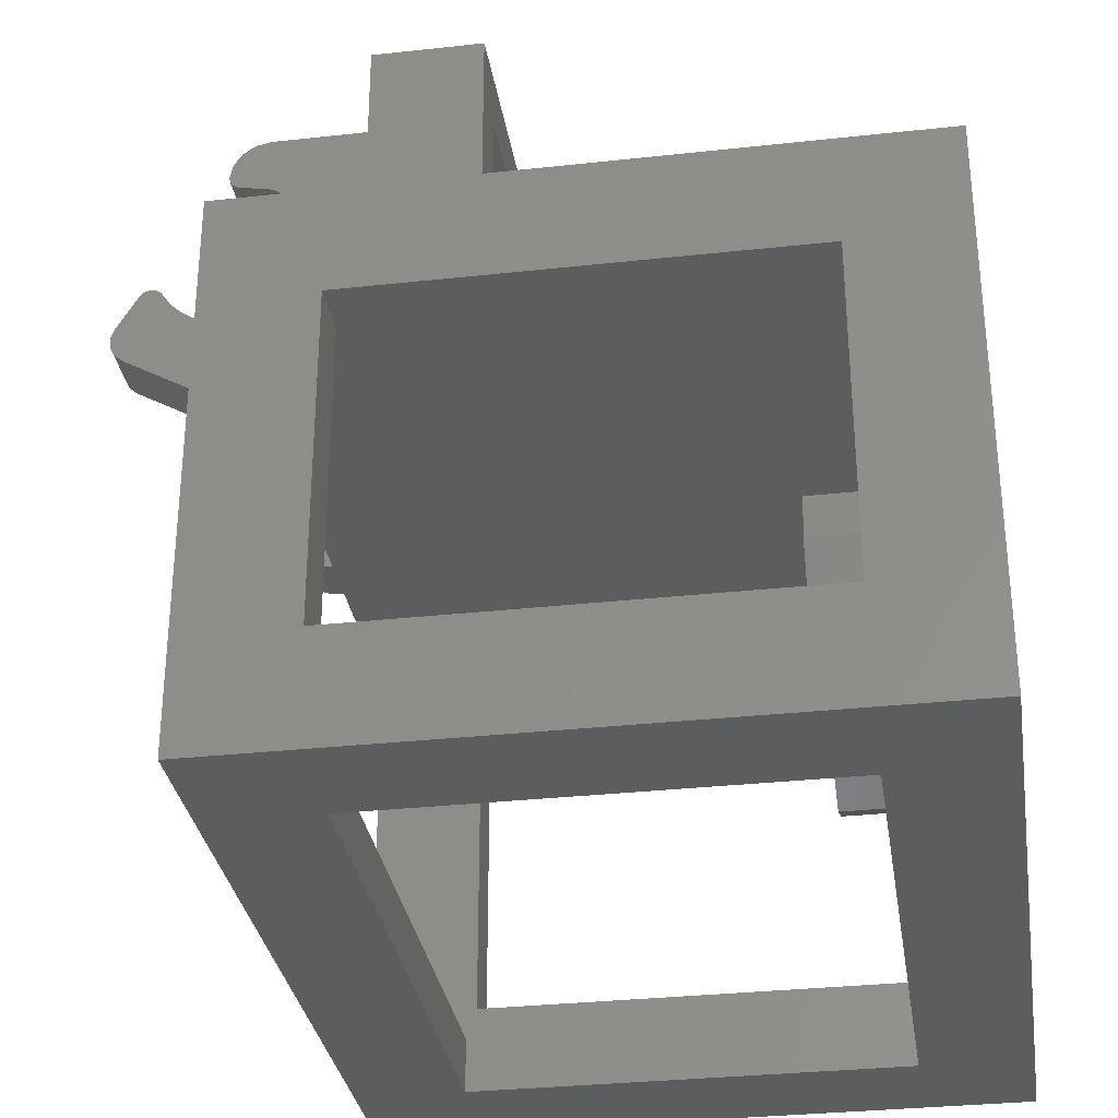
<metadata>
{"format":"stl","ext":"stl","renderer":"f3d","projection":"perspective","resolution":1024,"background":"white","views":[{"elev":-31.9,"azim":98.8,"up":"+Z"}]}
</metadata>
<code>
# stl→obj: 433 verts, 776 faces
v 0.88 1.72 -1.84
v 1.04 1.72 -1.84
v 1.04 1.72 -1.68
v -1.04 1.72 -1.68
v -1.04 1.72 -1.84
v -0.88 1.72 -1.84
v 1.04 1.72 -0.56
v 1.04 0.12 -0.56
v 0.48 0.12 -0.56
v 0.32 0.12 -0.56
v 0.64 0.76 -0.4
v 0.8 0.76 -0.4
v 1.2 2.04 -0.4
v 0.48 0.44 0.4
v 0.48 0.08 0.4
v 0.48 0.24 0.24
v 0.32 0.24 0.24
v 0.32 0.24 -0
v 0.32 0.2217 0.09184
v 0.32 0.1697 0.1697
v 0.32 0.09184 0.2217
v 0.32 0 0.24
v 0.32 0.24 -0.24
v 0.32 -0 -0.24
v 0.32 0.09184 -0.2217
v 0.32 0.1697 -0.1697
v 0.32 0.2217 -0.09184
v 0.48 0.24 -0.24
v 0.48 0.24 0
v 0.48 0.2217 -0.09184
v 0.48 0.1697 -0.1697
v 0.48 0.09184 -0.2217
v 0.48 0 -0.24
v 0.48 -0 0.24
v 0.48 0.09184 0.2217
v 0.48 0.1697 0.1697
v 0.48 0.2217 0.09184
v 0.32 -0.04 0.28
v 0.32 -0.03087 0.3259
v 0.32 -0.004853 0.3649
v 0.32 0.03408 0.3909
v 0.32 0.08 0.4
v 0.48 0.03408 0.3909
v 0.48 -0.04 0.28
v 0.48 -0.004853 0.3649
v 0.48 -0.03087 0.3259
v 0.32 -0.01531 0.243
v 0.32 -0.02828 0.2517
v 0.32 -0.03696 0.2647
v 0.48 -0.03696 0.2647
v 0.48 0 0.24
v 0.48 -0.02828 0.2517
v 0.48 -0.01531 0.243
v 0.32 -0.24 -0.24
v 0.32 -0.2078 -0.12
v 0.32 -0.1904 -0.1461
v 0.32 -0.1697 -0.1697
v 0.32 -0.1461 -0.1904
v 0.32 -0.12 -0.2078
v 0.32 -0.09184 -0.2217
v 0.32 -0.06212 -0.2318
v 0.32 -0.03133 -0.2379
v 0.32 0 -0.24
v 0.48 -0.03133 -0.2379
v 0.48 -0.24 -0.24
v 0.48 -0.06212 -0.2318
v 0.48 -0.09184 -0.2217
v 0.48 -0.12 -0.2078
v 0.48 -0.1461 -0.1904
v 0.48 -0.1697 -0.1697
v 0.48 -0.1904 -0.1461
v 0.48 -0.2078 -0.12
v 0.32 0.12 -0.4
v 0.32 0.09912 -0.5586
v 0.32 0.07859 -0.5545
v 0.32 0.05877 -0.5478
v 0.32 0.04 -0.5386
v 0.48 0.04 -0.5386
v 0.48 0.05877 -0.5478
v 0.48 0.12 -0.4
v 0.48 0.07859 -0.5545
v 0.48 0.09912 -0.5586
v 0.32 -0.2771 -0.12
v 0.32 -0.2742 -0.1157
v 0.32 -0.2708 -0.1117
v 0.32 -0.2668 -0.1083
v 0.32 -0.2625 -0.1054
v 0.32 -0.2578 -0.103
v 0.32 -0.2528 -0.1014
v 0.32 -0.2477 -0.1003
v 0.32 -0.2425 -0.1
v 0.32 -0.2373 -0.1003
v 0.32 -0.2321 -0.1014
v 0.32 -0.2272 -0.103
v 0.32 -0.2225 -0.1054
v 0.32 -0.2181 -0.1083
v 0.32 -0.2142 -0.1117
v 0.32 -0.2108 -0.1157
v 0.48 -0.2108 -0.1157
v 0.48 -0.2771 -0.12
v 0.48 -0.2142 -0.1117
v 0.48 -0.2181 -0.1083
v 0.48 -0.2225 -0.1054
v 0.48 -0.2272 -0.103
v 0.48 -0.2321 -0.1014
v 0.48 -0.2373 -0.1003
v 0.48 -0.2425 -0.1
v 0.48 -0.2477 -0.1003
v 0.48 -0.2528 -0.1014
v 0.48 -0.2578 -0.103
v 0.48 -0.2625 -0.1054
v 0.48 -0.2668 -0.1083
v 0.48 -0.2708 -0.1117
v 0.48 -0.2742 -0.1157
v 0.32 -0.3098 -0.3366
v 0.32 -0.3333 -0.316
v 0.32 -0.3471 -0.288
v 0.32 -0.3491 -0.2569
v 0.32 -0.3391 -0.2273
v 0.48 -0.3391 -0.2273
v 0.48 -0.3491 -0.2569
v 0.48 -0.3098 -0.3366
v 0.48 -0.3471 -0.288
v 0.48 -0.3333 -0.316
v -0.48 0.24 0.24
v -0.48 0.08 0.4
v -0.48 0.44 0.4
v -1.2 2.04 -0.4
v -0.8 0.76 -0.4
v -0.64 0.76 -0.4
v -0.32 0.12 -0.56
v -0.48 0.12 -0.56
v -1.04 1.72 -0.56
v -1.04 0.12 -0.56
v -0.32 0.24 -0
v -0.32 0.2217 -0.09184
v -0.32 0.24 -0.24
v -0.32 0.1697 -0.1697
v -0.32 0.09184 -0.2217
v -0.32 -0 -0.24
v -0.32 0 0.24
v -0.32 0.09184 0.2217
v -0.32 0.24 0.24
v -0.32 0.1697 0.1697
v -0.32 0.2217 0.09184
v -0.48 0.24 0
v -0.48 0.2217 0.09184
v -0.48 0.1697 0.1697
v -0.48 0.09184 0.2217
v -0.48 -0 0.24
v -0.48 0 -0.24
v -0.48 0.09184 -0.2217
v -0.48 0.24 -0.24
v -0.48 0.1697 -0.1697
v -0.48 0.2217 -0.09184
v -0.32 0.08 0.4
v -0.32 0.03408 0.3909
v -0.32 -0.04 0.28
v -0.32 -0.004853 0.3649
v -0.32 -0.03087 0.3259
v -0.48 -0.04 0.28
v -0.48 -0.03087 0.3259
v -0.48 -0.004853 0.3649
v -0.48 0.03408 0.3909
v -0.32 -0.03696 0.2647
v -0.32 -0.02828 0.2517
v -0.32 -0.01531 0.243
v -0.48 0 0.24
v -0.48 -0.01531 0.243
v -0.48 -0.02828 0.2517
v -0.48 -0.03696 0.2647
v -0.32 0 -0.24
v -0.32 -0.03133 -0.2379
v -0.32 -0.24 -0.24
v -0.32 -0.06212 -0.2318
v -0.32 -0.09184 -0.2217
v -0.32 -0.12 -0.2078
v -0.32 -0.1461 -0.1904
v -0.32 -0.1697 -0.1697
v -0.32 -0.1904 -0.1461
v -0.32 -0.2078 -0.12
v -0.48 -0.24 -0.24
v -0.48 -0.2078 -0.12
v -0.48 -0.1904 -0.1461
v -0.48 -0.1697 -0.1697
v -0.48 -0.1461 -0.1904
v -0.48 -0.12 -0.2078
v -0.48 -0.09184 -0.2217
v -0.48 -0.06212 -0.2318
v -0.48 -0.03133 -0.2379
v -0.32 0.04 -0.5386
v -0.32 0.05877 -0.5478
v -0.32 0.12 -0.4
v -0.32 0.07859 -0.5545
v -0.32 0.09912 -0.5586
v -0.48 0.12 -0.4
v -0.48 0.09912 -0.5586
v -0.48 0.07859 -0.5545
v -0.48 0.05877 -0.5478
v -0.48 0.04 -0.5386
v -0.32 -0.2108 -0.1157
v -0.32 -0.2771 -0.12
v -0.32 -0.2142 -0.1117
v -0.32 -0.2181 -0.1083
v -0.32 -0.2225 -0.1054
v -0.32 -0.2272 -0.103
v -0.32 -0.2321 -0.1014
v -0.32 -0.2373 -0.1003
v -0.32 -0.2425 -0.1
v -0.32 -0.2477 -0.1003
v -0.32 -0.2528 -0.1014
v -0.32 -0.2578 -0.103
v -0.32 -0.2625 -0.1054
v -0.32 -0.2668 -0.1083
v -0.32 -0.2708 -0.1117
v -0.32 -0.2742 -0.1157
v -0.48 -0.2771 -0.12
v -0.48 -0.2742 -0.1157
v -0.48 -0.2708 -0.1117
v -0.48 -0.2668 -0.1083
v -0.48 -0.2625 -0.1054
v -0.48 -0.2578 -0.103
v -0.48 -0.2528 -0.1014
v -0.48 -0.2477 -0.1003
v -0.48 -0.2425 -0.1
v -0.48 -0.2373 -0.1003
v -0.48 -0.2321 -0.1014
v -0.48 -0.2272 -0.103
v -0.48 -0.2225 -0.1054
v -0.48 -0.2181 -0.1083
v -0.48 -0.2142 -0.1117
v -0.48 -0.2108 -0.1157
v -0.32 -0.3391 -0.2273
v -0.32 -0.3491 -0.2569
v -0.32 -0.3098 -0.3366
v -0.32 -0.3471 -0.288
v -0.32 -0.3333 -0.316
v -0.48 -0.3098 -0.3366
v -0.48 -0.3333 -0.316
v -0.48 -0.3471 -0.288
v -0.48 -0.3491 -0.2569
v -0.48 -0.3391 -0.2273
v 0.16 0.76 0
v 0.1131 0.76 -0.1131
v 0 0.76 0
v 0 0.76 -0.16
v -0.1131 0.76 -0.1131
v -0.16 0.76 -0
v -0.1131 0.76 0.1131
v -0 0.76 0.16
v 0.1131 0.76 0.1131
v -1.2 2.04 -2
v -1.04 2.04 -1.84
v 1.04 2.04 -1.84
v 1.2 2.04 -2
v 1.04 2.04 -0.56
v -1.04 2.04 -0.56
v -1.04 1.72 -0.72
v 1.04 1.72 -0.72
v 1.04 0.44 -0.72
v 1.04 0.44 -1.68
v 1.04 0.12 -1.84
v 0.88 0.44 -1.84
v -0.88 0.44 -1.84
v -1.04 0.12 -1.84
v -1.04 0.44 -1.68
v -1.04 0.44 -0.72
v 1.2 0.12 -2
v 1.2 0.44 -1.68
v 1.2 0.44 -0.72
v 1.2 0.12 -0.4
v 1.2 1.72 -0.72
v 1.2 1.72 -1.68
v -1.2 0.12 -2
v -0.88 0.44 -2
v 0.88 0.44 -2
v 0.88 1.72 -2
v -0.88 1.72 -2
v -1.2 0.12 -0.4
v -1.2 0.44 -0.72
v -1.2 0.44 -1.68
v -1.2 1.72 -1.68
v -1.2 1.72 -0.72
v 0.4 1.56 -1.44
v 0.4 1.72 -1.44
v 0.5697 1.72 -1.37
v 0.5697 1.56 -1.37
v 0.64 1.72 -1.2
v 0.64 1.56 -1.2
v 0.5697 1.72 -1.03
v 0.5697 1.56 -1.03
v 0.4 1.72 -0.96
v 0.4 1.56 -0.96
v 0.2303 1.72 -1.03
v 0.2303 1.56 -1.03
v 0.16 1.72 -1.2
v 0.16 1.56 -1.2
v 0.2303 1.72 -1.37
v 0.2303 1.56 -1.37
v -0.4 1.56 -1.44
v -0.4 1.72 -1.44
v -0.2303 1.72 -1.37
v -0.2303 1.56 -1.37
v -0.16 1.72 -1.2
v -0.16 1.56 -1.2
v -0.2303 1.72 -1.03
v -0.2303 1.56 -1.03
v -0.4 1.72 -0.96
v -0.4 1.56 -0.96
v -0.5697 1.72 -1.03
v -0.5697 1.56 -1.03
v -0.64 1.72 -1.2
v -0.64 1.56 -1.2
v -0.5697 1.72 -1.37
v -0.5697 1.56 -1.37
v -0.16 2.04 -1.2
v -0.08 2.04 -1.2
v -0.1737 2.04 -1.426
v -0.2303 2.04 -1.37
v -0.4 2.04 -1.52
v -0.4 2.04 -1.44
v -0.6263 2.04 -1.426
v -0.5697 2.04 -1.37
v -0.72 2.04 -1.2
v -0.64 2.04 -1.2
v -0.6263 2.04 -0.9737
v -0.5697 2.04 -1.03
v -0.4 2.04 -0.88
v -0.4 2.04 -0.96
v -0.1737 2.04 -0.9737
v -0.2303 2.04 -1.03
v -0.08 1.84 -1.2
v -0.1737 1.84 -1.426
v -0.4 1.84 -1.52
v -0.6263 1.84 -1.426
v -0.72 1.84 -1.2
v -0.6263 1.84 -0.9737
v -0.4 1.84 -0.88
v -0.1737 1.84 -0.9737
v -0.16 1.84 -1.2
v -0.2303 1.84 -1.37
v -0.4 1.84 -1.44
v -0.5697 1.84 -1.37
v -0.64 1.84 -1.2
v -0.5697 1.84 -1.03
v -0.4 1.84 -0.96
v -0.2303 1.84 -1.03
v 0.64 2.04 -1.2
v 0.72 2.04 -1.2
v 0.6263 2.04 -1.426
v 0.5697 2.04 -1.37
v 0.4 2.04 -1.52
v 0.4 2.04 -1.44
v 0.1737 2.04 -1.426
v 0.2303 2.04 -1.37
v 0.08 2.04 -1.2
v 0.16 2.04 -1.2
v 0.1737 2.04 -0.9737
v 0.2303 2.04 -1.03
v 0.4 2.04 -0.88
v 0.4 2.04 -0.96
v 0.6263 2.04 -0.9737
v 0.5697 2.04 -1.03
v 0.72 1.84 -1.2
v 0.6263 1.84 -1.426
v 0.4 1.84 -1.52
v 0.1737 1.84 -1.426
v 0.08 1.84 -1.2
v 0.1737 1.84 -0.9737
v 0.4 1.84 -0.88
v 0.6263 1.84 -0.9737
v 0.64 1.84 -1.2
v 0.5697 1.84 -1.37
v 0.4 1.84 -1.44
v 0.2303 1.84 -1.37
v 0.16 1.84 -1.2
v 0.2303 1.84 -1.03
v 0.4 1.84 -0.96
v 0.5697 1.84 -1.03
v -1.04 1.84 -0.56
v 1.04 1.84 -0.56
v 1.04 1.84 -1.84
v -1.04 1.84 -1.84
v 0.8 0.44 -0.4
v 0.48 0.44 -0.4
v 0.32 0.64 0.4
v 0.8 0.44 0.4
v 0.8 0.76 0.4
v 0.64 0.76 0.24
v 0.32 0.44 0.28
v 0.32 0.44 -0.4
v 0.34 0.76 -0.24
v 0.46 0.76 -0.24
v 0.46 0.76 -0.4
v 0.34 0.76 -0.4
v 0.34 0.56 -0.24
v 0.46 0.56 -0.24
v 0.34 0.56 -0.4
v 0.46 0.56 -0.4
v 0.32 -0 0.24
v 0.32 0.24 0
v -0.48 0.44 -0.4
v -0.32 0.44 -0.4
v -0.32 0.44 0.28
v -0.32 0.64 0.4
v -0.8 0.76 0.4
v -0.64 0.76 0.24
v -0.8 0.44 0.4
v -0.8 0.44 -0.4
v -0.46 0.76 -0.4
v -0.46 0.56 -0.4
v -0.46 0.56 -0.24
v -0.46 0.76 -0.24
v -0.34 0.76 -0.24
v -0.34 0.56 -0.24
v -0.34 0.56 -0.4
v -0.34 0.76 -0.4
v -0.32 0.24 0
v -0.32 -0 0.24
v -0.64 0.56 -0.4
v 0.64 0.56 -0.4
v 0.16 0.56 0
v 0.1131 0.56 -0.1131
v 0 0.56 -0.16
v -0.1131 0.56 -0.1131
v -0.16 0.56 -0
v -0.1131 0.56 0.1131
v -0 0.56 0.16
v 0.1131 0.56 0.1131
v -0.64 0.56 0.24
v 0.64 0.56 0.24
v 0.4 1.56 -1.2
v -0.4 1.56 -1.2
f 1 2 3
f 4 5 6
f 7 8 9
f 7 9 10
f 11 12 13
f 14 15 16
f 17 18 19
f 17 19 20
f 17 20 21
f 17 21 22
f 23 24 25
f 23 25 26
f 23 26 27
f 23 27 18
f 28 29 30
f 28 30 31
f 28 31 32
f 28 32 33
f 16 34 35
f 16 35 36
f 16 36 37
f 16 37 29
f 38 39 40
f 38 40 41
f 38 41 42
f 15 43 44
f 43 45 44
f 45 46 44
f 22 47 48
f 22 48 49
f 22 49 38
f 44 50 51
f 50 52 51
f 52 53 51
f 54 55 56
f 54 56 57
f 54 57 58
f 54 58 59
f 54 59 60
f 54 60 61
f 54 61 62
f 54 62 63
f 33 64 65
f 64 66 65
f 66 67 65
f 67 68 65
f 68 69 65
f 69 70 65
f 70 71 65
f 71 72 65
f 73 10 74
f 73 74 75
f 73 75 76
f 73 76 77
f 78 79 80
f 79 81 80
f 81 82 80
f 82 9 80
f 83 84 85
f 83 85 86
f 83 86 87
f 83 87 88
f 83 88 89
f 83 89 90
f 83 90 91
f 83 91 92
f 83 92 93
f 83 93 94
f 83 94 95
f 83 95 96
f 83 96 97
f 83 97 98
f 83 98 55
f 72 99 100
f 99 101 100
f 101 102 100
f 102 103 100
f 103 104 100
f 104 105 100
f 105 106 100
f 106 107 100
f 107 108 100
f 108 109 100
f 109 110 100
f 110 111 100
f 111 112 100
f 112 113 100
f 113 114 100
f 115 116 117
f 115 117 118
f 115 118 119
f 120 121 122
f 121 123 122
f 123 124 122
f 125 126 127
f 128 129 130
f 131 132 133
f 132 134 133
f 135 136 137
f 136 138 137
f 138 139 137
f 139 140 137
f 141 142 143
f 142 144 143
f 144 145 143
f 145 135 143
f 146 147 125
f 147 148 125
f 148 149 125
f 149 150 125
f 151 152 153
f 152 154 153
f 154 155 153
f 155 146 153
f 156 157 158
f 157 159 158
f 159 160 158
f 161 162 163
f 161 163 164
f 161 164 126
f 158 165 141
f 165 166 141
f 166 167 141
f 168 169 170
f 168 170 171
f 168 171 161
f 172 173 174
f 173 175 174
f 175 176 174
f 176 177 174
f 177 178 174
f 178 179 174
f 179 180 174
f 180 181 174
f 182 183 184
f 182 184 185
f 182 185 186
f 182 186 187
f 182 187 188
f 182 188 189
f 182 189 190
f 182 190 151
f 191 192 193
f 192 194 193
f 194 195 193
f 195 131 193
f 196 132 197
f 196 197 198
f 196 198 199
f 196 199 200
f 181 201 202
f 201 203 202
f 203 204 202
f 204 205 202
f 205 206 202
f 206 207 202
f 207 208 202
f 208 209 202
f 209 210 202
f 210 211 202
f 211 212 202
f 212 213 202
f 213 214 202
f 214 215 202
f 215 216 202
f 217 218 219
f 217 219 220
f 217 220 221
f 217 221 222
f 217 222 223
f 217 223 224
f 217 224 225
f 217 225 226
f 217 226 227
f 217 227 228
f 217 228 229
f 217 229 230
f 217 230 231
f 217 231 232
f 217 232 183
f 233 234 235
f 234 236 235
f 236 237 235
f 238 239 240
f 238 240 241
f 238 241 242
f 243 244 245
f 244 246 245
f 246 247 245
f 247 248 245
f 248 249 245
f 249 250 245
f 250 251 245
f 251 243 245
f 252 253 254
f 252 254 255
f 255 254 256
f 255 256 13
f 13 256 257
f 13 257 128
f 128 257 253
f 128 253 252
f 4 6 1
f 4 1 3
f 258 4 3
f 258 3 259
f 8 7 259
f 8 259 260
f 8 260 261
f 8 261 262
f 261 3 2
f 261 2 262
f 262 2 1
f 262 1 263
f 262 263 264
f 262 264 265
f 264 6 5
f 264 5 265
f 265 5 4
f 265 4 266
f 265 266 267
f 265 267 134
f 267 258 133
f 267 133 134
f 268 269 270
f 268 270 271
f 271 270 272
f 271 272 13
f 13 272 273
f 13 273 255
f 255 273 269
f 255 269 268
f 274 275 276
f 274 276 268
f 268 276 277
f 268 277 255
f 255 277 278
f 255 278 252
f 252 278 275
f 252 275 274
f 279 280 281
f 279 281 274
f 274 281 282
f 274 282 252
f 252 282 283
f 252 283 128
f 128 283 280
f 128 280 279
f 271 8 262
f 271 262 268
f 268 262 265
f 268 265 274
f 274 265 134
f 274 134 279
f 284 285 286
f 284 286 287
f 287 286 288
f 287 288 289
f 289 288 290
f 289 290 291
f 291 290 292
f 291 292 293
f 293 292 294
f 293 294 295
f 295 294 296
f 295 296 297
f 297 296 298
f 297 298 299
f 299 298 285
f 299 285 284
f 300 301 302
f 300 302 303
f 303 302 304
f 303 304 305
f 305 304 306
f 305 306 307
f 307 306 308
f 307 308 309
f 309 308 310
f 309 310 311
f 311 310 312
f 311 312 313
f 313 312 314
f 313 314 315
f 315 314 301
f 315 301 300
f 316 317 318
f 316 318 319
f 319 318 320
f 319 320 321
f 321 320 322
f 321 322 323
f 323 322 324
f 323 324 325
f 325 324 326
f 325 326 327
f 327 326 328
f 327 328 329
f 329 328 330
f 329 330 331
f 331 330 317
f 331 317 316
f 317 332 333
f 317 333 318
f 318 333 334
f 318 334 320
f 320 334 335
f 320 335 322
f 322 335 336
f 322 336 324
f 324 336 337
f 324 337 326
f 326 337 338
f 326 338 328
f 328 338 339
f 328 339 330
f 330 339 332
f 330 332 317
f 340 316 319
f 340 319 341
f 341 319 321
f 341 321 342
f 342 321 323
f 342 323 343
f 343 323 325
f 343 325 344
f 344 325 327
f 344 327 345
f 345 327 329
f 345 329 346
f 346 329 331
f 346 331 347
f 347 331 316
f 347 316 340
f 348 349 350
f 348 350 351
f 351 350 352
f 351 352 353
f 353 352 354
f 353 354 355
f 355 354 356
f 355 356 357
f 357 356 358
f 357 358 359
f 359 358 360
f 359 360 361
f 361 360 362
f 361 362 363
f 363 362 349
f 363 349 348
f 349 364 365
f 349 365 350
f 350 365 366
f 350 366 352
f 352 366 367
f 352 367 354
f 354 367 368
f 354 368 356
f 356 368 369
f 356 369 358
f 358 369 370
f 358 370 360
f 360 370 371
f 360 371 362
f 362 371 364
f 362 364 349
f 372 348 351
f 372 351 373
f 373 351 353
f 373 353 374
f 374 353 355
f 374 355 375
f 375 355 357
f 375 357 376
f 376 357 359
f 376 359 377
f 377 359 361
f 377 361 378
f 378 361 363
f 378 363 379
f 379 363 348
f 379 348 372
f 380 381 382
f 380 382 383
f 380 257 256
f 380 256 381
f 383 253 257
f 383 257 380
f 382 254 253
f 382 253 383
f 381 256 254
f 381 254 382
f 133 258 259
f 133 259 7
f 1 277 276
f 1 276 263
f 6 278 277
f 6 277 1
f 264 275 278
f 264 278 6
f 263 276 275
f 263 275 264
f 259 272 270
f 259 270 260
f 3 273 272
f 3 272 259
f 261 269 273
f 261 273 3
f 260 270 269
f 260 269 261
f 4 282 281
f 4 281 266
f 258 283 282
f 258 282 4
f 267 280 283
f 267 283 258
f 266 281 280
f 266 280 267
f 384 385 80
f 384 80 271
f 13 12 384
f 13 384 271
f 80 9 8
f 80 8 271
f 386 14 387
f 386 387 388
f 11 389 388
f 11 388 12
f 386 42 15
f 386 15 14
f 15 44 51
f 15 51 16
f 17 22 38
f 17 38 42
f 386 390 17
f 386 17 42
f 391 23 17
f 391 17 390
f 14 16 28
f 14 28 385
f 63 23 391
f 63 391 73
f 80 385 28
f 80 28 33
f 65 72 100
f 65 100 120
f 65 120 122
f 65 122 78
f 65 78 80
f 65 80 33
f 54 119 83
f 54 83 55
f 54 77 115
f 54 115 119
f 54 63 73
f 54 73 77
f 392 393 394
f 392 394 395
f 392 396 397
f 392 397 393
f 395 398 396
f 395 396 392
f 393 397 399
f 393 399 394
f 387 14 385
f 387 385 384
f 387 384 12
f 387 12 388
f 34 400 21
f 34 21 35
f 35 21 20
f 35 20 36
f 36 20 19
f 36 19 37
f 37 19 401
f 37 401 29
f 29 401 27
f 29 27 30
f 30 27 26
f 30 26 31
f 31 26 25
f 31 25 32
f 32 25 63
f 32 63 33
f 38 44 46
f 38 46 39
f 39 46 45
f 39 45 40
f 40 45 43
f 40 43 41
f 41 43 15
f 41 15 42
f 22 51 53
f 22 53 47
f 47 53 52
f 47 52 48
f 48 52 50
f 48 50 49
f 49 50 44
f 49 44 38
f 33 63 62
f 33 62 64
f 64 62 61
f 64 61 66
f 66 61 60
f 66 60 67
f 67 60 59
f 67 59 68
f 68 59 58
f 68 58 69
f 69 58 57
f 69 57 70
f 70 57 56
f 70 56 71
f 71 56 55
f 71 55 72
f 78 77 76
f 78 76 79
f 79 76 75
f 79 75 81
f 81 75 74
f 81 74 82
f 82 74 10
f 82 10 9
f 83 100 114
f 83 114 84
f 84 114 113
f 84 113 85
f 85 113 112
f 85 112 86
f 86 112 111
f 86 111 87
f 87 111 110
f 87 110 88
f 88 110 109
f 88 109 89
f 89 109 108
f 89 108 90
f 90 108 107
f 90 107 91
f 91 107 106
f 91 106 92
f 92 106 105
f 92 105 93
f 93 105 104
f 93 104 94
f 94 104 103
f 94 103 95
f 95 103 102
f 95 102 96
f 96 102 101
f 96 101 97
f 97 101 99
f 97 99 98
f 98 99 72
f 98 72 55
f 115 122 124
f 115 124 116
f 116 124 123
f 116 123 117
f 117 123 121
f 117 121 118
f 118 121 120
f 118 120 119
f 119 120 100
f 119 100 83
f 122 115 77
f 122 77 78
f 191 193 172
f 191 172 174
f 233 235 191
f 233 191 174
f 181 202 233
f 181 233 174
f 151 196 200
f 151 200 182
f 200 238 242
f 200 242 182
f 242 217 183
f 242 183 182
f 151 153 402
f 151 402 196
f 193 403 137
f 193 137 172
f 402 153 125
f 402 125 127
f 404 143 137
f 404 137 403
f 156 143 404
f 156 404 405
f 156 158 141
f 156 141 143
f 125 168 161
f 125 161 126
f 127 126 156
f 127 156 405
f 129 406 407
f 129 407 130
f 406 408 127
f 406 127 405
f 279 134 132
f 279 132 196
f 279 409 129
f 279 129 128
f 279 196 402
f 279 402 409
f 410 411 412
f 410 412 413
f 414 415 416
f 414 416 417
f 413 412 415
f 413 415 414
f 417 410 413
f 417 413 414
f 406 129 409
f 406 409 408
f 409 402 127
f 409 127 408
f 151 172 139
f 151 139 152
f 152 139 138
f 152 138 154
f 154 138 136
f 154 136 155
f 155 136 418
f 155 418 146
f 146 418 145
f 146 145 147
f 147 145 144
f 147 144 148
f 148 144 142
f 148 142 149
f 149 142 419
f 149 419 150
f 156 126 164
f 156 164 157
f 157 164 163
f 157 163 159
f 159 163 162
f 159 162 160
f 160 162 161
f 160 161 158
f 158 161 171
f 158 171 165
f 165 171 170
f 165 170 166
f 166 170 169
f 166 169 167
f 167 169 168
f 167 168 141
f 183 181 180
f 183 180 184
f 184 180 179
f 184 179 185
f 185 179 178
f 185 178 186
f 186 178 177
f 186 177 187
f 187 177 176
f 187 176 188
f 188 176 175
f 188 175 189
f 189 175 173
f 189 173 190
f 190 173 172
f 190 172 151
f 132 131 195
f 132 195 197
f 197 195 194
f 197 194 198
f 198 194 192
f 198 192 199
f 199 192 191
f 199 191 200
f 181 183 232
f 181 232 201
f 201 232 231
f 201 231 203
f 203 231 230
f 203 230 204
f 204 230 229
f 204 229 205
f 205 229 228
f 205 228 206
f 206 228 227
f 206 227 207
f 207 227 226
f 207 226 208
f 208 226 225
f 208 225 209
f 209 225 224
f 209 224 210
f 210 224 223
f 210 223 211
f 211 223 222
f 211 222 212
f 212 222 221
f 212 221 213
f 213 221 220
f 213 220 214
f 214 220 219
f 214 219 215
f 215 219 218
f 215 218 216
f 216 218 217
f 216 217 202
f 233 242 241
f 233 241 234
f 234 241 240
f 234 240 236
f 236 240 239
f 236 239 237
f 237 239 238
f 237 238 235
f 202 217 242
f 202 242 233
f 200 191 235
f 200 235 238
f 7 10 131
f 7 131 133
f 128 130 11
f 128 11 13
f 130 420 421
f 130 421 11
f 406 405 386
f 406 386 388
f 388 389 407
f 388 407 406
f 391 403 193
f 391 193 73
f 193 131 10
f 193 10 73
f 243 422 423
f 243 423 244
f 244 423 424
f 244 424 246
f 246 424 425
f 246 425 247
f 247 425 426
f 247 426 248
f 248 426 427
f 248 427 249
f 249 427 428
f 249 428 250
f 250 428 429
f 250 429 251
f 251 429 422
f 251 422 243
f 430 431 421
f 430 421 420
f 430 407 389
f 430 389 431
f 420 130 407
f 420 407 430
f 431 389 11
f 431 11 421
f 404 403 391
f 404 391 390
f 405 404 390
f 405 390 386
f 432 284 287
f 432 287 289
f 432 289 291
f 432 291 293
f 432 293 295
f 432 295 297
f 432 297 299
f 432 299 284
f 433 300 303
f 433 303 305
f 433 305 307
f 433 307 309
f 433 309 311
f 433 311 313
f 433 313 315
f 433 315 300

</code>
